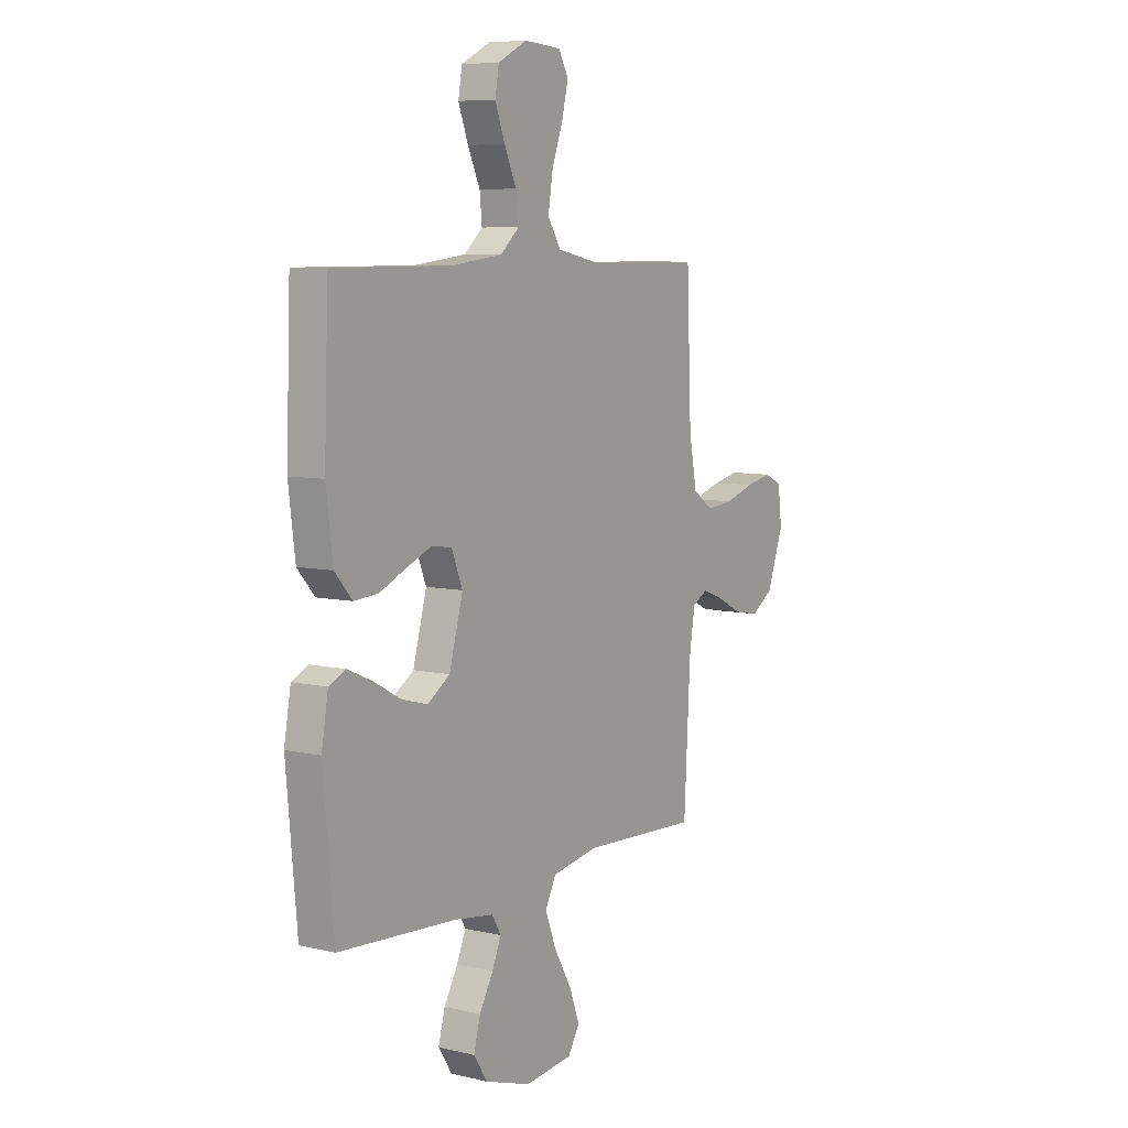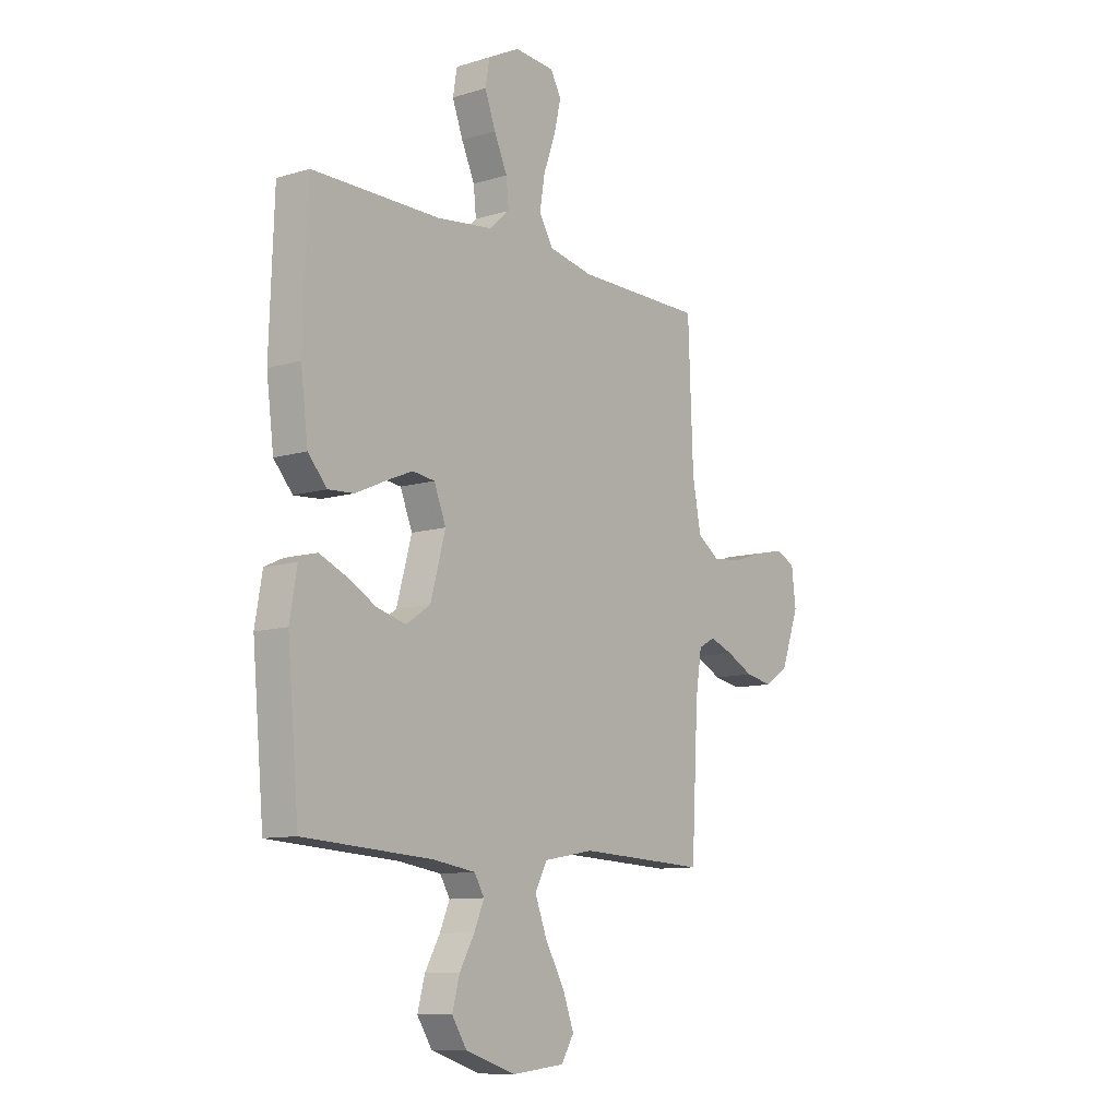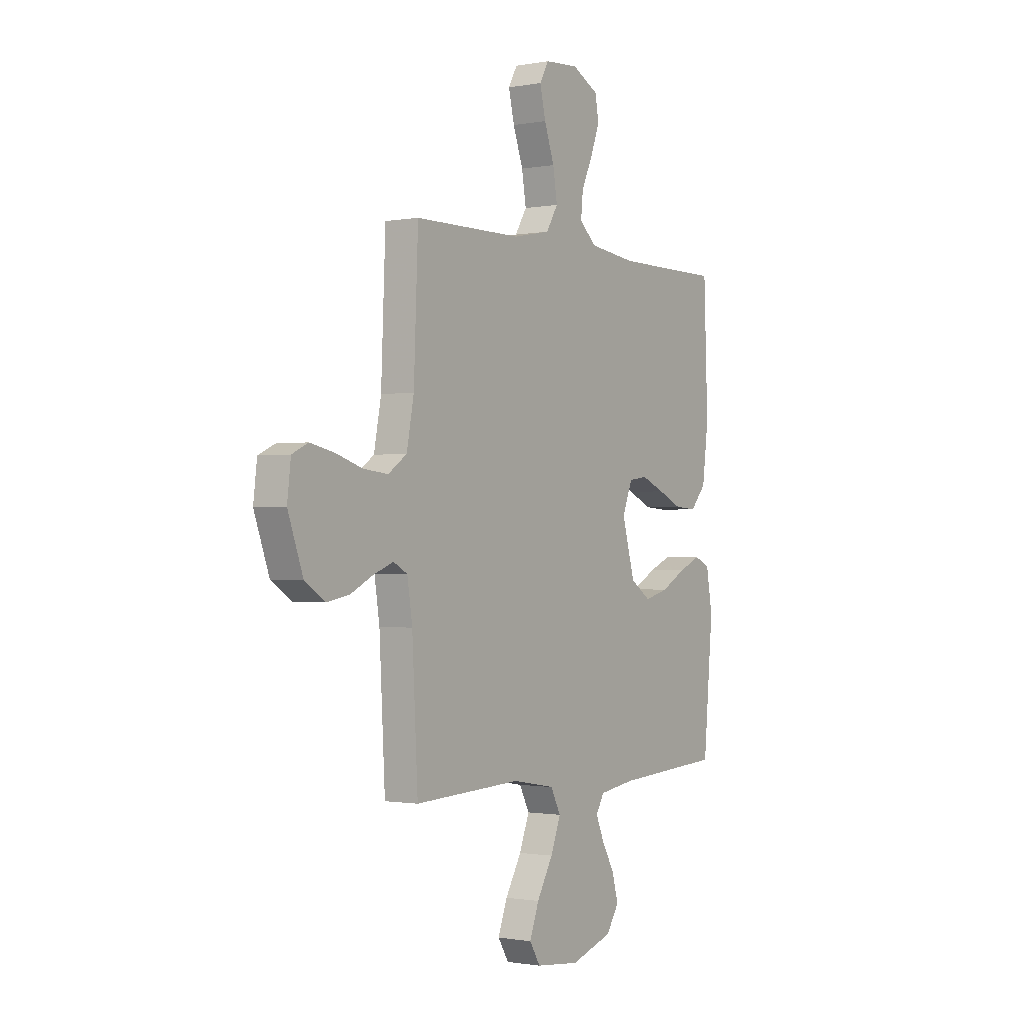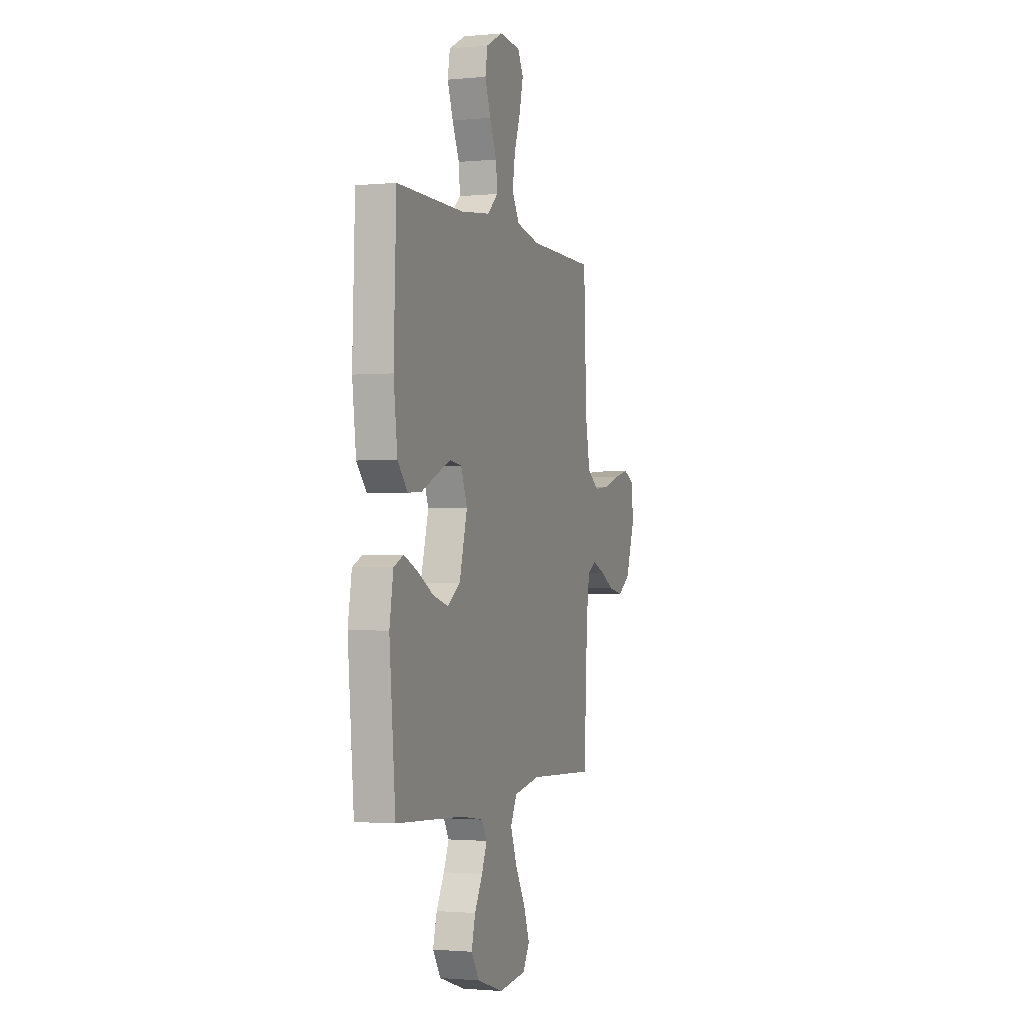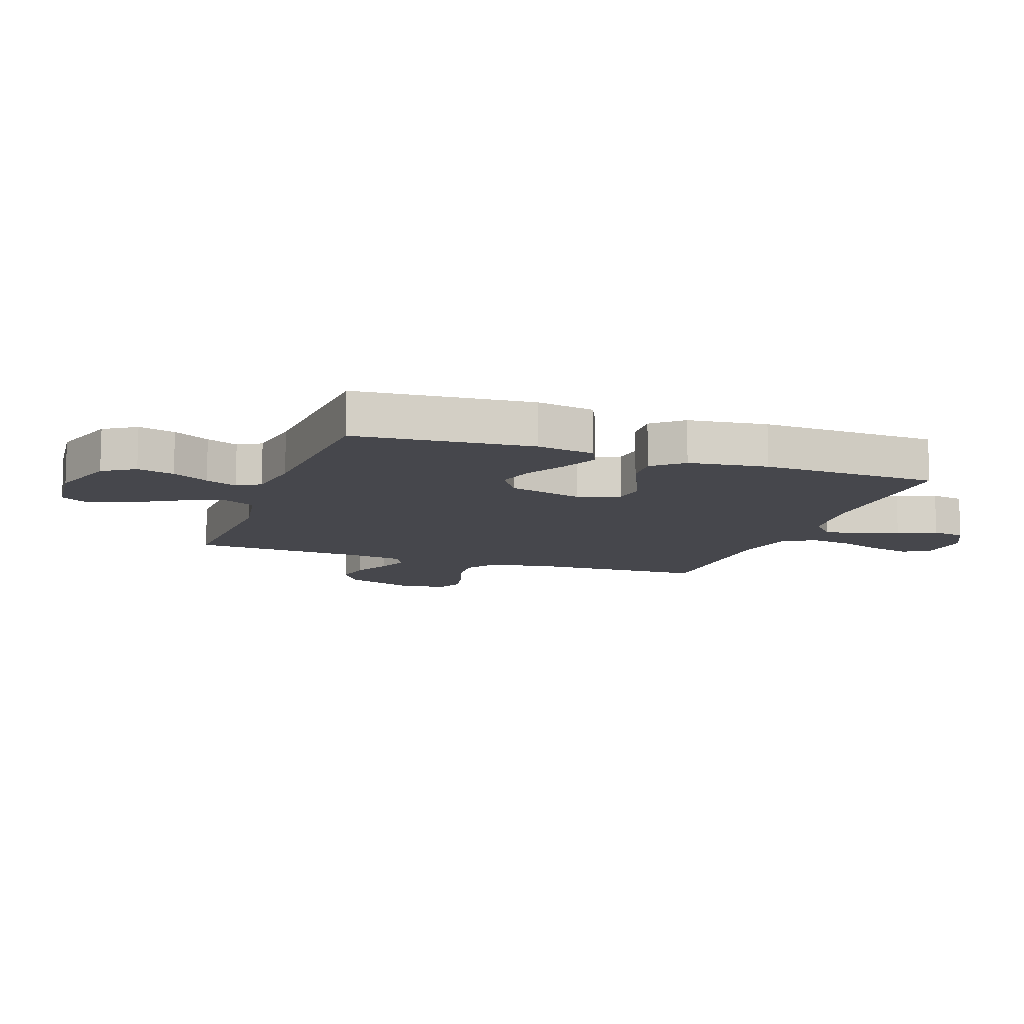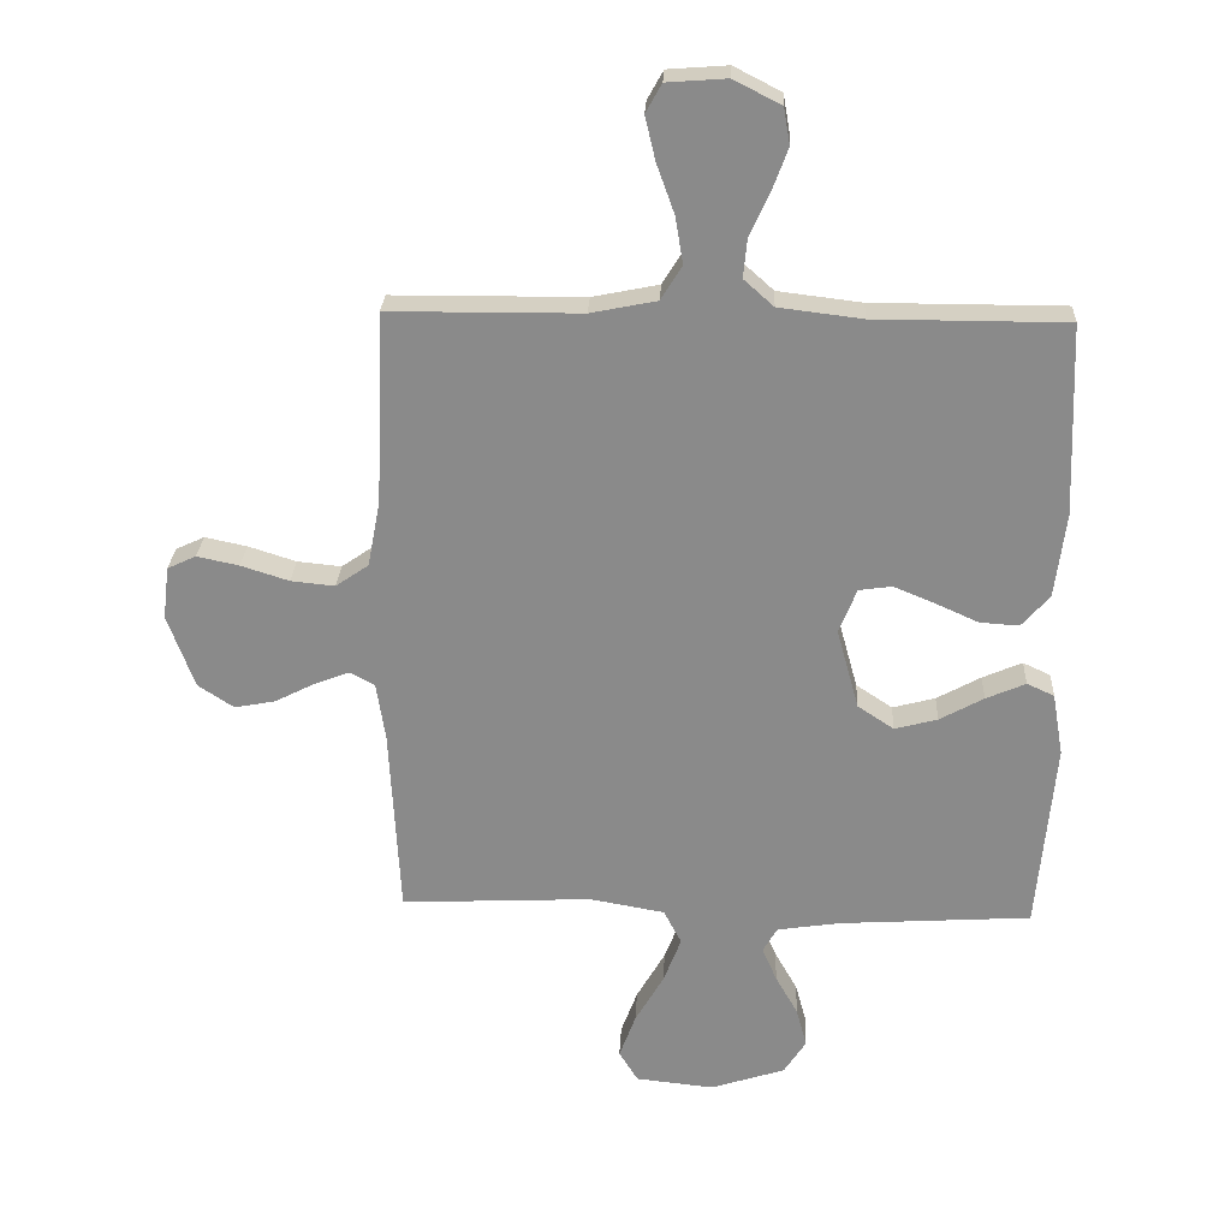
<metadata>
{"format":"obj","ext":"obj","renderer":"f3d","projection":"perspective","resolution":1024,"background":"white","views":[{"elev":7.4,"azim":-56.5,"up":"+Z"},{"elev":-10.2,"azim":-52.5,"up":"+Z"},{"elev":-1.0,"azim":124.0,"up":"+Z"},{"elev":-1.6,"azim":-71.1,"up":"+Z"},{"elev":-10.9,"azim":-109.6,"up":"+Y"},{"elev":26.1,"azim":-177.3,"up":"+Z"}]}
</metadata>
<code>
v -0.5 0.07 -0.5
v -0.527 0.07 -0.2
v -0.51 0.07 -0.102
v -0.467 0.07 -0.082
v -0.405 0.07 -0.109
v -0.336 0.07 -0.147
v -0.269 0.07 -0.165
v -0.212 0.07 -0.127
v -0.177 0.07 0
v -0.205 0.07 0.07
v -0.257 0.07 0.077
v -0.322 0.07 0.05
v -0.389 0.07 0.02
v -0.45 0.07 0.016
v -0.494 0.07 0.066
v -0.511 0.07 0.2
v -0.5 0.07 0.5
v -0.2 0.07 0.5
v -0.069 0.07 0.516
v -0.022 0.07 0.558
v -0.028 0.07 0.618
v -0.059 0.07 0.686
v -0.084 0.07 0.753
v -0.074 0.07 0.81
v 0 0.07 0.848
v 0.094 0.07 0.841
v 0.119 0.07 0.796
v 0.103 0.07 0.728
v 0.075 0.07 0.65
v 0.063 0.07 0.577
v 0.096 0.07 0.523
v 0.2 0.07 0.502
v 0.5 0.07 0.5
v 0.512 0.07 0.2
v 0.532 0.07 0.095
v 0.584 0.07 0.059
v 0.653 0.07 0.066
v 0.728 0.07 0.09
v 0.794 0.07 0.104
v 0.839 0.07 0.083
v 0.849 0.07 0
v 0.807 0.07 -0.116
v 0.751 0.07 -0.153
v 0.687 0.07 -0.141
v 0.624 0.07 -0.109
v 0.569 0.07 -0.088
v 0.53 0.07 -0.109
v 0.516 0.07 -0.2
v 0.5 0.07 -0.5
v 0.2 0.07 -0.486
v 0.082 0.07 -0.507
v 0.054 0.07 -0.561
v 0.082 0.07 -0.634
v 0.127 0.07 -0.712
v 0.153 0.07 -0.782
v 0.123 0.07 -0.831
v 0 0.07 -0.844
v -0.117 0.07 -0.806
v -0.152 0.07 -0.752
v -0.135 0.07 -0.689
v -0.1 0.07 -0.627
v -0.077 0.07 -0.573
v -0.1 0.07 -0.534
v -0.2 0.07 -0.519
v -0.5 0 -0.5
v -0.527 0 -0.2
v -0.51 0 -0.102
v -0.467 0 -0.082
v -0.405 0 -0.109
v -0.336 0 -0.147
v -0.269 0 -0.165
v -0.212 0 -0.127
v -0.177 0 0
v -0.205 0 0.07
v -0.257 0 0.077
v -0.322 0 0.05
v -0.389 0 0.02
v -0.45 0 0.016
v -0.494 0 0.066
v -0.511 0 0.2
v -0.5 0 0.5
v -0.2 0 0.5
v -0.069 0 0.516
v -0.022 0 0.558
v -0.028 0 0.618
v -0.059 0 0.686
v -0.084 0 0.753
v -0.074 0 0.81
v 0 0 0.848
v 0.094 0 0.841
v 0.119 0 0.796
v 0.103 0 0.728
v 0.075 0 0.65
v 0.063 0 0.577
v 0.096 0 0.523
v 0.2 0 0.502
v 0.5 0 0.5
v 0.512 0 0.2
v 0.532 0 0.095
v 0.584 0 0.059
v 0.653 0 0.066
v 0.728 0 0.09
v 0.794 0 0.104
v 0.839 0 0.083
v 0.849 0 0
v 0.807 0 -0.116
v 0.751 0 -0.153
v 0.687 0 -0.141
v 0.624 0 -0.109
v 0.569 0 -0.088
v 0.53 0 -0.109
v 0.516 0 -0.2
v 0.5 0 -0.5
v 0.2 0 -0.486
v 0.082 0 -0.507
v 0.054 0 -0.561
v 0.082 0 -0.634
v 0.127 0 -0.712
v 0.153 0 -0.782
v 0.123 0 -0.831
v 0 0 -0.844
v -0.117 0 -0.806
v -0.152 0 -0.752
v -0.135 0 -0.689
v -0.1 0 -0.627
v -0.077 0 -0.573
v -0.1 0 -0.534
v -0.2 0 -0.519
f 58 59 60 61
f 58 61 62
f 57 58 62
f 56 57 62
f 53 54 55 56
f 52 53 56 62
f 51 52 62 63
f 48 49 50
f 47 48 50 51
f 42 43 44 45
f 42 45 46
f 41 42 46
f 40 41 46
f 37 38 39 40
f 36 37 40 46
f 35 36 46 47
f 32 33 34
f 31 32 34 35
f 26 27 28 29
f 26 29 30
f 25 26 30
f 24 25 30
f 21 22 23 24
f 21 24 30
f 20 21 30 31
f 15 16 17 18
f 15 18 19
f 12 13 14 15
f 11 12 15 19
f 10 11 19 20
f 3 4 5 6
f 3 6 7
f 64 1 2 3
f 64 3 7
f 63 64 7 8
f 51 63 8 9
f 31 35 47 51
f 20 31 51
f 9 10 20 51
f 125 124 123 122
f 126 125 122
f 126 122 121
f 126 121 120
f 120 119 118 117
f 126 120 117 116
f 127 126 116 115
f 114 113 112
f 115 114 112 111
f 109 108 107 106
f 110 109 106
f 110 106 105
f 110 105 104
f 104 103 102 101
f 110 104 101 100
f 111 110 100 99
f 98 97 96
f 99 98 96 95
f 93 92 91 90
f 94 93 90
f 94 90 89
f 94 89 88
f 88 87 86 85
f 94 88 85
f 95 94 85 84
f 82 81 80 79
f 83 82 79
f 79 78 77 76
f 83 79 76 75
f 84 83 75 74
f 70 69 68 67
f 71 70 67
f 67 66 65 128
f 71 67 128
f 72 71 128 127
f 73 72 127 115
f 115 111 99 95
f 115 95 84
f 115 84 74 73
f 1 65 66 2
f 2 66 67 3
f 3 67 68 4
f 4 68 69 5
f 5 69 70 6
f 6 70 71 7
f 7 71 72 8
f 8 72 73 9
f 9 73 74 10
f 10 74 75 11
f 11 75 76 12
f 12 76 77 13
f 13 77 78 14
f 14 78 79 15
f 15 79 80 16
f 16 80 81 17
f 17 81 82 18
f 18 82 83 19
f 19 83 84 20
f 20 84 85 21
f 21 85 86 22
f 22 86 87 23
f 23 87 88 24
f 24 88 89 25
f 25 89 90 26
f 26 90 91 27
f 27 91 92 28
f 28 92 93 29
f 29 93 94 30
f 30 94 95 31
f 31 95 96 32
f 32 96 97 33
f 33 97 98 34
f 34 98 99 35
f 35 99 100 36
f 36 100 101 37
f 37 101 102 38
f 38 102 103 39
f 39 103 104 40
f 40 104 105 41
f 41 105 106 42
f 42 106 107 43
f 43 107 108 44
f 44 108 109 45
f 45 109 110 46
f 46 110 111 47
f 47 111 112 48
f 48 112 113 49
f 49 113 114 50
f 50 114 115 51
f 51 115 116 52
f 52 116 117 53
f 53 117 118 54
f 54 118 119 55
f 55 119 120 56
f 56 120 121 57
f 57 121 122 58
f 58 122 123 59
f 59 123 124 60
f 60 124 125 61
f 61 125 126 62
f 62 126 127 63
f 63 127 128 64
f 64 128 65 1

</code>
